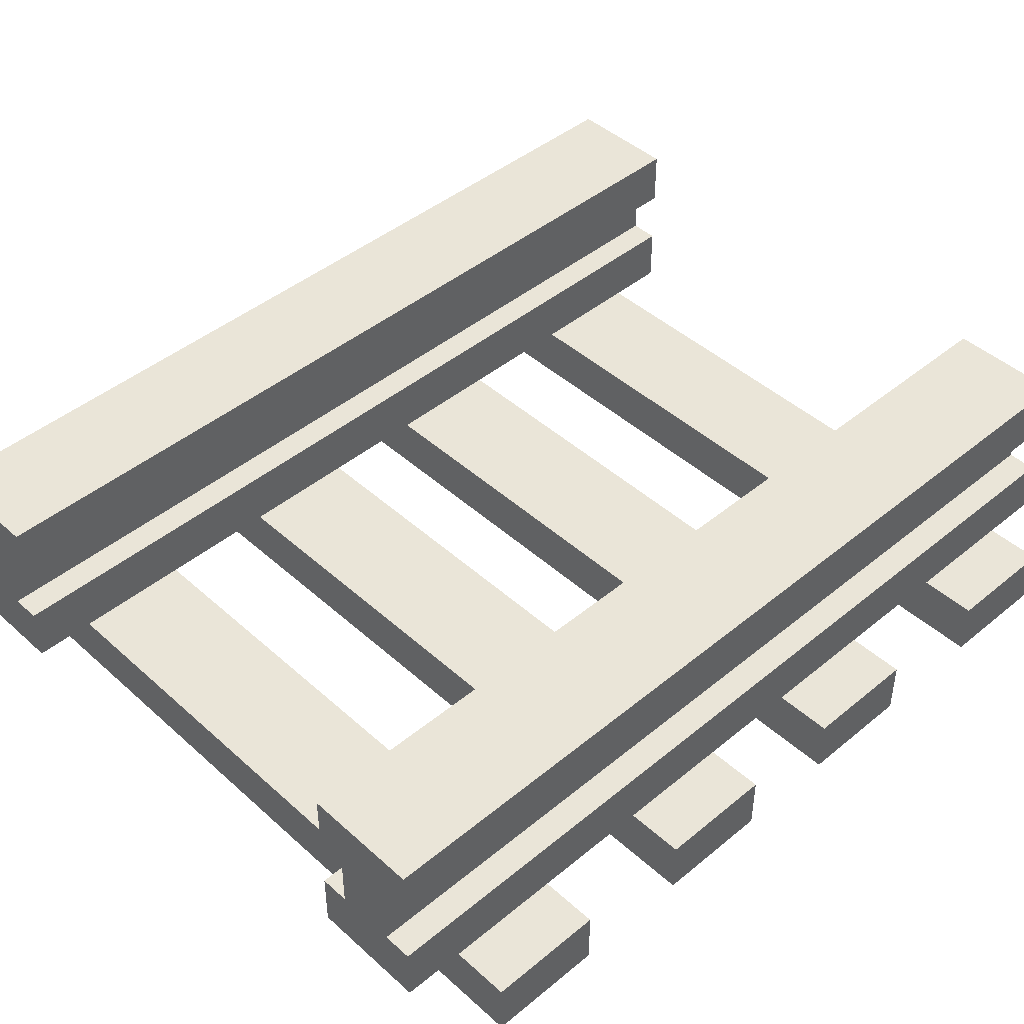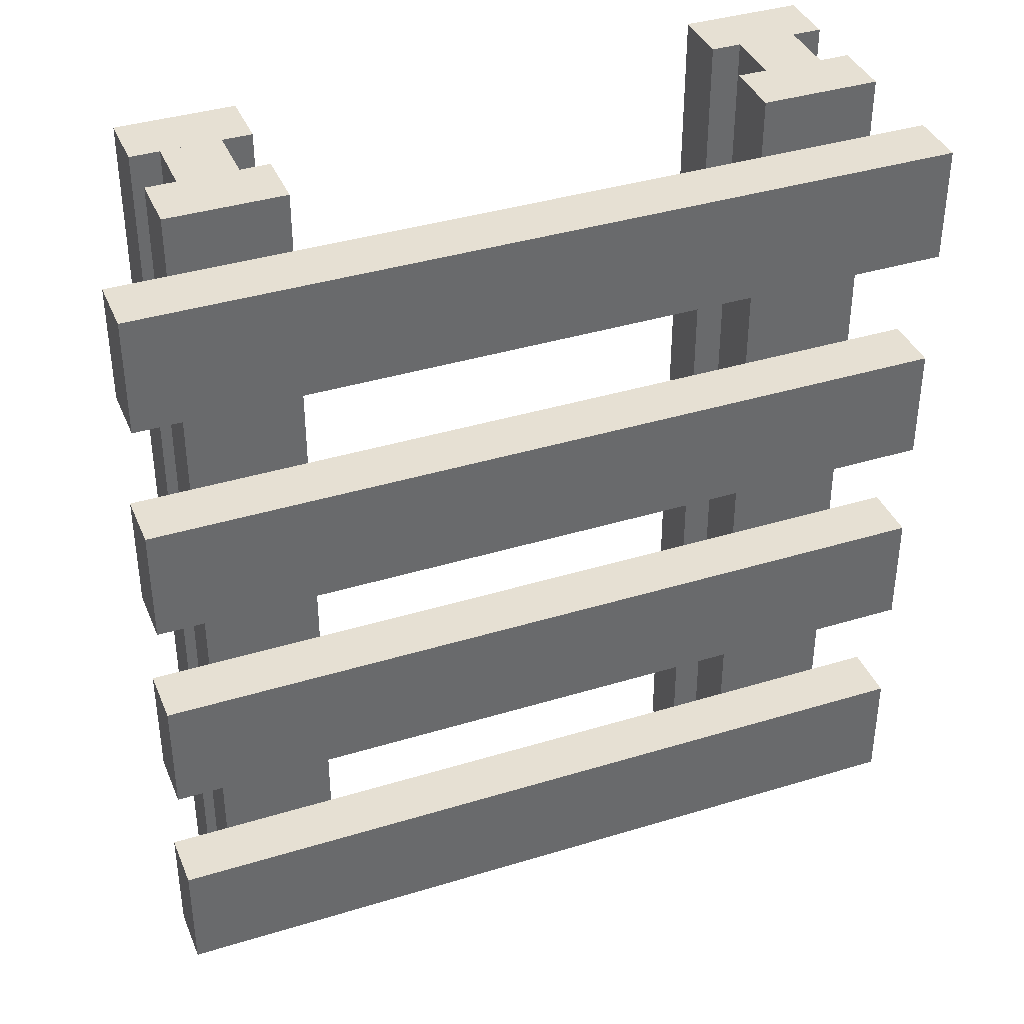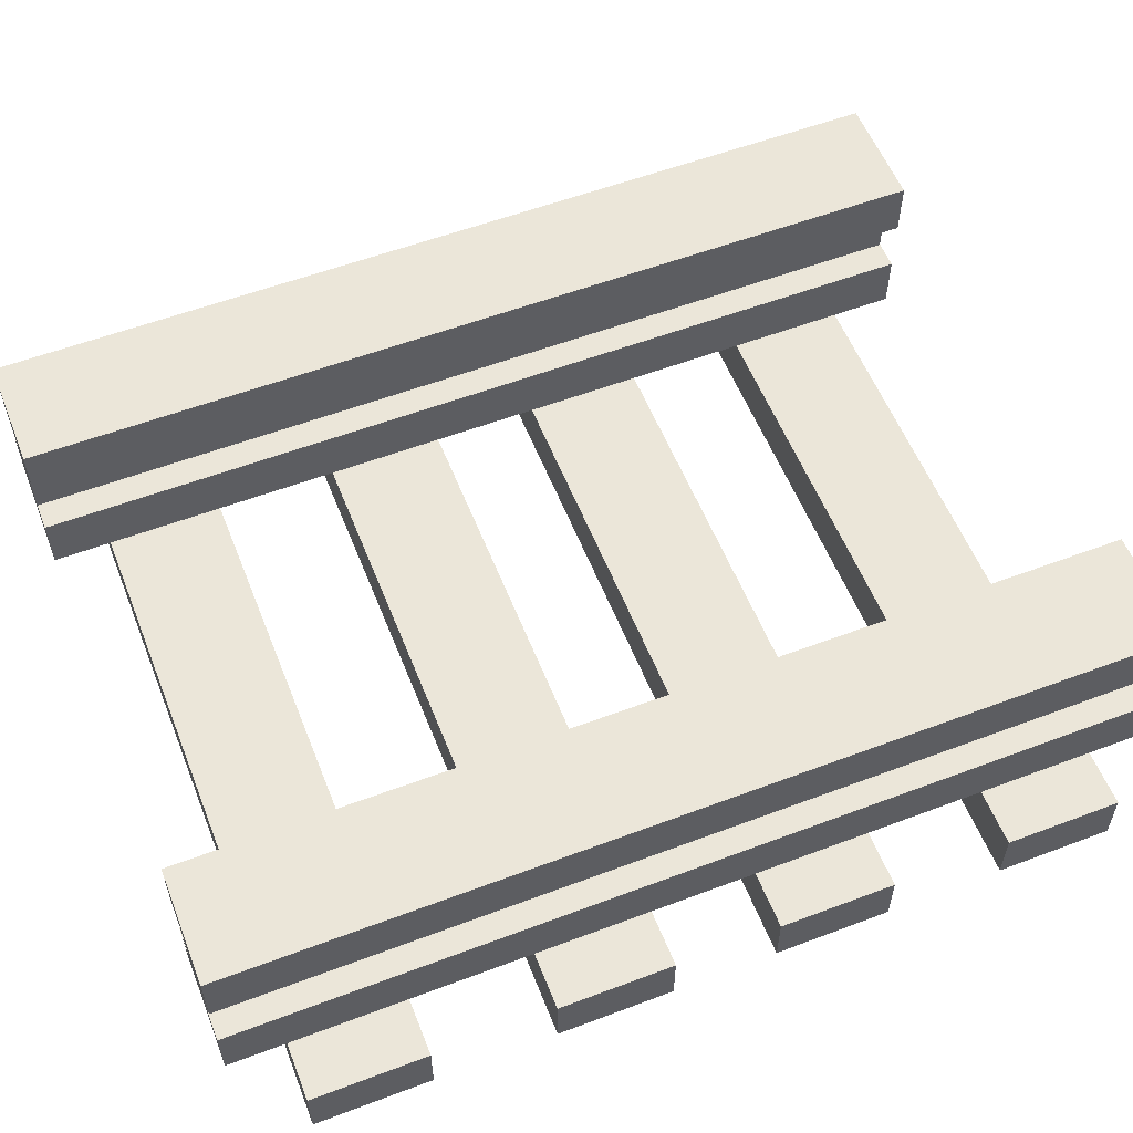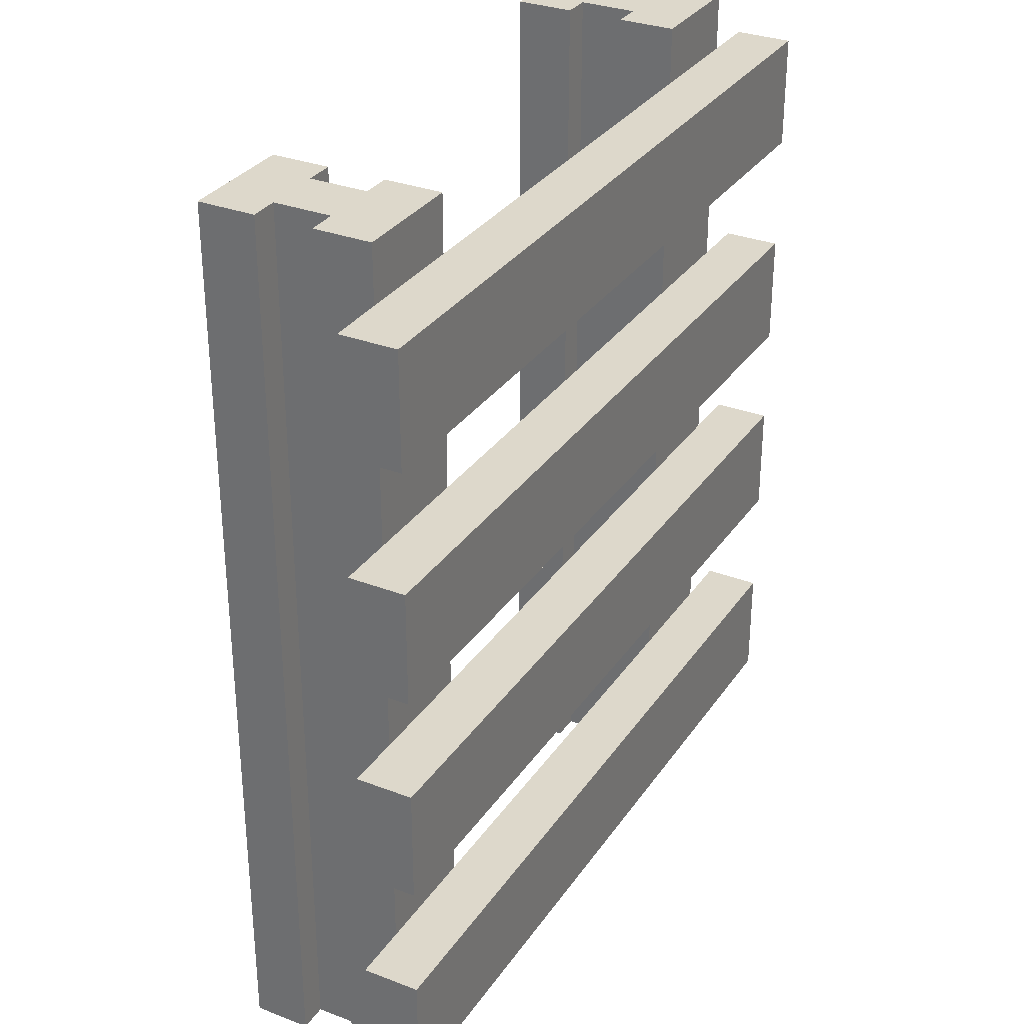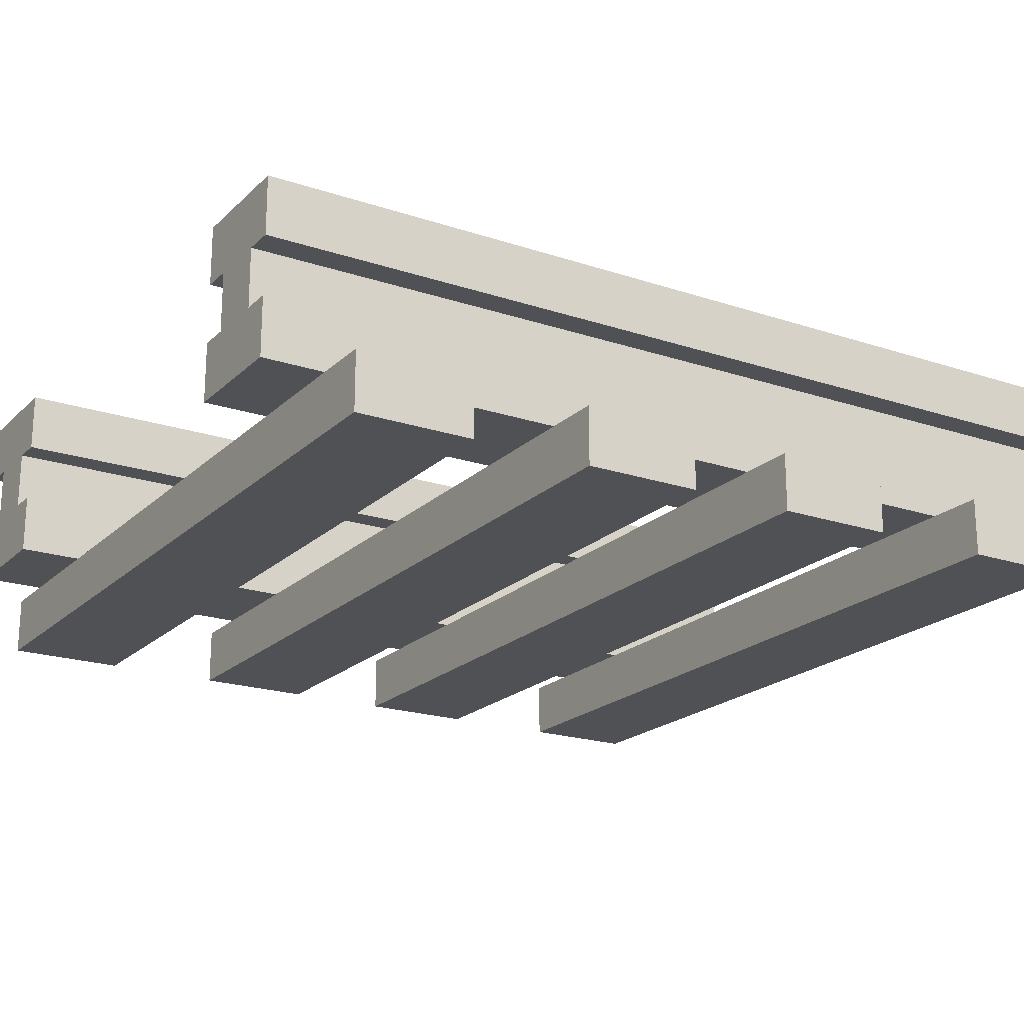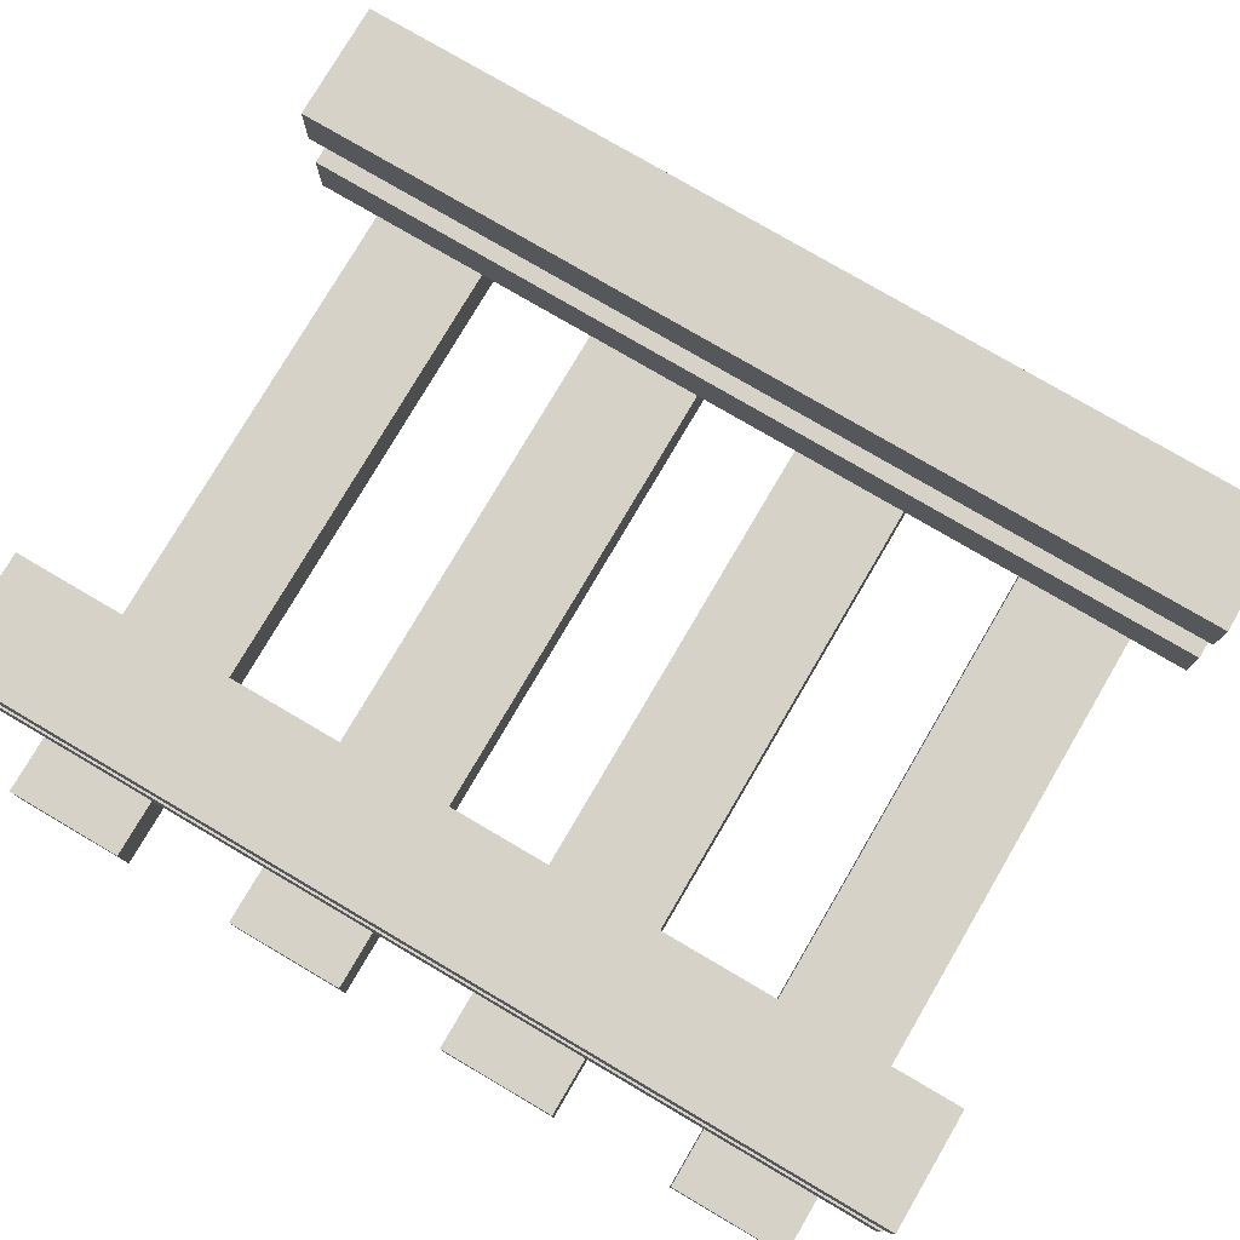
<metadata>
{"format":"obj","ext":"obj","renderer":"f3d","projection":"perspective","resolution":1024,"background":"white","views":[{"elev":44.5,"azim":-133.8,"up":"+Y"},{"elev":38.3,"azim":-21.2,"up":"+Z"},{"elev":56.7,"azim":68.5,"up":"+Y"},{"elev":31.5,"azim":-61.5,"up":"+Z"},{"elev":-20.2,"azim":-121.5,"up":"+Y"},{"elev":78.0,"azim":-59.6,"up":"+Y"}]}
</metadata>
<code>
v 1.5 0 0.1
v 1.5 0 0.3
v 0.1 0 0.3
v 0.1 0 0.1
v 1.5 0.1 0.1
v 1.5 0.1 0.3
v 0.1 0.1 0.3
v 0.1 0.1 0.1
f 1 2 4
f 5 8 7
f 1 5 6
f 2 6 7
f 3 7 4
f 5 1 8
f 2 3 4
f 6 5 7
f 2 1 6
f 3 2 7
f 7 8 4
f 1 4 8
v 1.5 0 0.5044
v 1.5 0 0.7044
v 0.1 0 0.7044
v 0.1 0 0.5044
v 1.5 0.1 0.5044
v 1.5 0.1 0.7044
v 0.1 0.1 0.7044
v 0.1 0.1 0.5044
f 9 10 12
f 13 16 15
f 9 13 14
f 10 14 15
f 11 15 12
f 13 9 16
f 10 11 12
f 14 13 15
f 10 9 14
f 11 10 15
f 15 16 12
f 9 12 16
v 1.5 0 0.8854
v 1.5 0 1.085
v 0.1 0 1.085
v 0.1 0 0.8854
v 1.5 0.1 0.8854
v 1.5 0.1 1.085
v 0.1 0.1 1.085
v 0.1 0.1 0.8854
f 17 18 20
f 21 24 23
f 17 21 22
f 18 22 23
f 19 23 20
f 21 17 24
f 18 19 20
f 22 21 23
f 18 17 22
f 19 18 23
f 23 24 20
f 17 20 24
v 0.2 0.1 -0.005381
v 0.4 0.1 -0.005381
v 0.4 0.1 1.595
v 0.2 0.1 1.595
v 0.2 0.2 -0.005382
v 0.4 0.2 -0.005381
v 0.4 0.2 1.595
v 0.2 0.2 1.595
f 25 26 28
f 29 32 31
f 25 29 30
f 26 30 31
f 27 31 28
f 29 25 32
f 26 27 28
f 30 29 31
f 26 25 30
f 27 26 31
f 31 32 28
f 25 28 32
v 1.5 0 1.295
v 1.5 0 1.495
v 0.1 0 1.495
v 0.1 0 1.295
v 1.5 0.1 1.295
v 1.5 0.1 1.495
v 0.1 0.1 1.495
v 0.1 0.1 1.295
f 33 34 36
f 37 40 39
f 33 37 38
f 34 38 39
f 35 39 36
f 37 33 40
f 34 35 36
f 38 37 39
f 34 33 38
f 35 34 39
f 39 40 36
f 33 36 40
v 1.2 0.1 -0.005381
v 1.4 0.1 -0.005381
v 1.4 0.1 1.595
v 1.2 0.1 1.595
v 1.2 0.2 -0.005382
v 1.4 0.2 -0.00538
v 1.4 0.2 1.595
v 1.2 0.2 1.595
f 41 42 44
f 45 48 47
f 41 45 46
f 42 46 47
f 43 47 44
f 45 41 48
f 42 43 44
f 46 45 47
f 42 41 46
f 43 42 47
f 47 48 44
f 41 44 48
v 1.25 0.2 -0.005381
v 1.35 0.2 -0.005381
v 1.35 0.2 1.595
v 1.25 0.2 1.595
v 1.25 0.3 -0.005382
v 1.35 0.3 -0.00538
v 1.35 0.3 1.595
v 1.25 0.3 1.595
f 49 50 52
f 53 56 55
f 49 53 54
f 50 54 55
f 51 55 52
f 53 49 56
f 50 51 52
f 54 53 55
f 50 49 54
f 51 50 55
f 55 56 52
f 49 52 56
v 1.2 0.3 -0.005381
v 1.4 0.3 -0.005381
v 1.4 0.3 1.595
v 1.2 0.3 1.595
v 1.2 0.4 -0.005382
v 1.4 0.4 -0.00538
v 1.4 0.4 1.595
v 1.2 0.4 1.595
f 57 58 60
f 61 64 63
f 57 61 62
f 58 62 63
f 59 63 60
f 61 57 64
f 58 59 60
f 62 61 63
f 58 57 62
f 59 58 63
f 63 64 60
f 57 60 64
v 0.2501 0.2 -0.005381
v 0.3499 0.2 -0.005381
v 0.3499 0.2 1.595
v 0.2501 0.2 1.595
v 0.2501 0.3 -0.005382
v 0.3499 0.3 -0.00538
v 0.3499 0.3 1.595
v 0.2501 0.3 1.595
f 65 66 68
f 69 72 71
f 65 69 70
f 66 70 71
f 67 71 68
f 69 65 72
f 66 67 68
f 70 69 71
f 66 65 70
f 67 66 71
f 71 72 68
f 65 68 72
v 0.2 0.3 -0.005381
v 0.4 0.3 -0.005381
v 0.4 0.3 1.595
v 0.2 0.3 1.595
v 0.2 0.4 -0.005382
v 0.4 0.4 -0.00538
v 0.4 0.4 1.595
v 0.2 0.4 1.595
f 73 74 76
f 77 80 79
f 73 77 78
f 74 78 79
f 75 79 76
f 77 73 80
f 74 75 76
f 78 77 79
f 74 73 78
f 75 74 79
f 79 80 76
f 73 76 80

</code>
